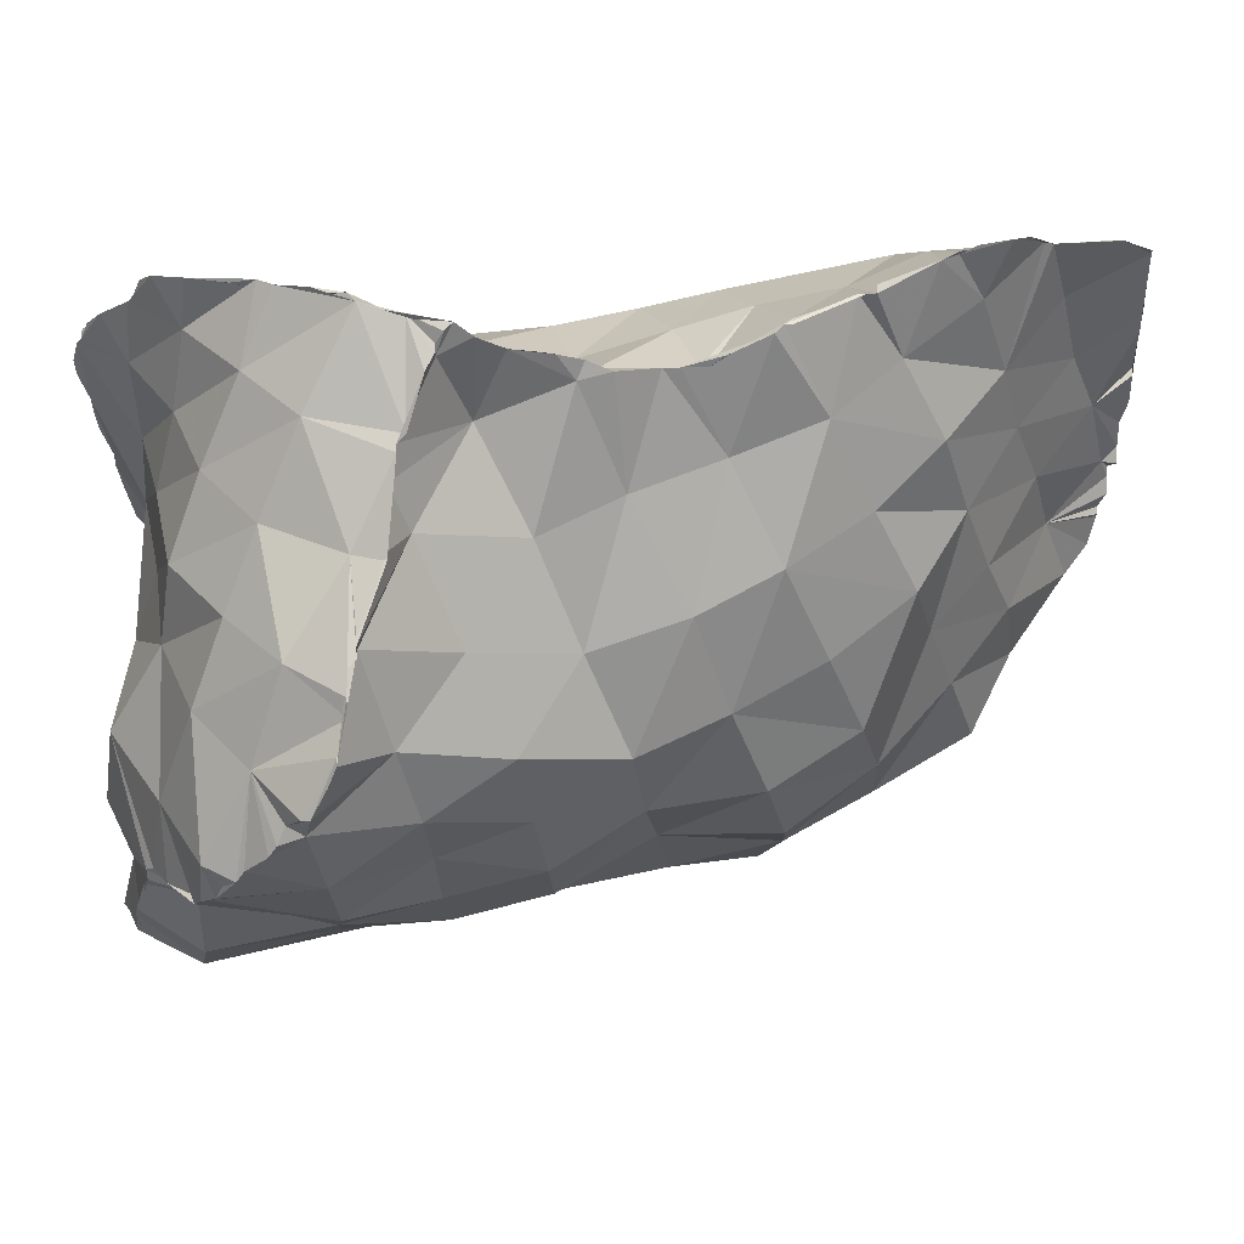
<metadata>
{"format":"obj","ext":"obj","renderer":"f3d","projection":"perspective","resolution":1024,"background":"white","views":[{"elev":-13.2,"azim":92.4,"up":"+Z"}]}
</metadata>
<code>
o Mesh 0
v 0.024 0.33 0.017
v 0.018 0.333 0.014
v 0.023 0.336 0.019
v 0.024 0.332 0.018
v 0.025 0.328 0.016
v 0.019 0.324 0.007
v 0.025 0.33 0.017
v 0.017 0.34 0.021
v 0.021 0.338 0.02
v 0.026 0.321 0.012
v 0.026 0.321 0.013
v 0.008 0.336 0.009
v 0.016 0.341 0.021
v 0.026 0.319 0.012
v 0.02 0.316 0
v 0.026 0.32 0.012
v 0.011 0.329 -0
v 0.007 0.343 0.018
v 0.028 0.311 0.008
v 0.028 0.312 0.008
v -0.001 0.338 0.005
v -0.003 0.345 0.014
v 0.014 0.349 0.022
v 0.014 0.347 0.022
v 0.028 0.31 0.007
v 0.019 0.305 -0.004
v 0.011 0.321 -0.008
v 0 0.332 -0.005
v 0.007 0.353 0.023
v 0.008 0.353 0.023
v 0.026 0.3 0.004
v 0.027 0.305 0.005
v 0.026 0.303 0.004
v 0.026 0.302 0.004
v 0.013 0.311 -0.015
v -0.011 0.341 0.002
v -0.012 0.348 0.011
v -0.003 0.353 0.019
v -0.002 0.353 0.019
v -0 0.353 0.02
v 0.004 0.353 0.022
v 0.006 0.353 0.023
v 0.026 0.298 0.004
v 0.019 0.294 -0.008
v 0.012 0.301 -0.02
v 0.002 0.326 -0.015
v -0.01 0.335 -0.009
v -0.005 0.353 0.018
v -0.006 0.353 0.018
v -0.009 0.353 0.021
v -0.005 0.353 0.022
v -0.002 0.353 0.022
v -0.001 0.353 0.022
v -0 0.353 0.022
v 0.004 0.353 0.023
v 0.028 0.293 0.003
v 0.028 0.289 0.002
v 0.003 0.305 -0.029
v 0.003 0.316 -0.023
v -0.009 0.328 -0.017
v -0.021 0.343 -0.001
v -0.022 0.35 0.007
v -0.013 0.353 0.016
v -0.011 0.353 0.016
v -0.011 0.353 0.02
v 0.029 0.29 0.004
v 0.028 0.291 0.003
v 0.02 0.284 -0.013
v 0.012 0.289 -0.024
v 0.003 0.294 -0.034
v -0.007 0.32 -0.029
v -0.019 0.338 -0.012
v -0.022 0.352 0.009
v -0.019 0.352 0.011
v -0.017 0.353 0.013
v -0.013 0.353 0.015
v -0.017 0.352 0.019
v -0.015 0.353 0.02
v 0.031 0.287 0.004
v 0.027 0.278 -0.002
v -0.008 0.295 -0.038
v -0.018 0.322 -0.031
v -0.019 0.331 -0.021
v -0.03 0.346 -0.005
v -0.028 0.35 0.002
v -0.028 0.35 0.003
v -0.026 0.351 0.004
v -0.025 0.351 0.006
v -0.023 0.352 0.007
v -0.024 0.351 0.007
v -0.024 0.351 0.013
v -0.019 0.352 0.013
v -0.02 0.352 0.018
v 0.033 0.282 0.004
v 0.032 0.285 0.004
v 0.03 0.272 -0.015
v 0.022 0.277 -0.026
v 0.014 0.282 -0.036
v -0.007 0.309 -0.036
v 0.003 0.283 -0.041
v -0.03 0.339 -0.015
v -0.031 0.349 -0.001
v -0.029 0.35 0.002
v -0.029 0.35 0.004
v -0.028 0.35 0.013
v -0.023 0.351 0.017
v 0.037 0.279 0.004
v 0.037 0.275 0.002
v 0.034 0.281 0.004
v 0.035 0.28 0.004
v 0.035 0.27 -0.011
v 0.036 0.271 -0.007
v 0.036 0.271 -0.008
v -0.019 0.296 -0.039
v -0.007 0.284 -0.045
v -0.03 0.322 -0.032
v -0.018 0.311 -0.039
v -0.03 0.334 -0.025
v -0.04 0.335 -0.011
v -0.035 0.348 0.002
v -0.032 0.349 -0
v -0.04 0.341 -0.001
v -0.037 0.347 0.004
v -0.037 0.347 0.013
v -0.024 0.351 0.017
v -0.025 0.351 0.017
v 0.039 0.277 0.005
v 0.039 0.276 0.004
v 0.038 0.274 -0
v 0.036 0.272 -0.006
v 0.036 0.271 -0.006
v 0.034 0.27 -0.019
v 0.034 0.27 -0.018
v 0.033 0.266 -0.018
v 0.036 0.261 -0.004
v 0.033 0.267 -0.028
v 0.024 0.27 -0.037
v 0.015 0.272 -0.043
v -0.018 0.284 -0.046
v 0.003 0.272 -0.045
v -0.03 0.311 -0.038
v -0.04 0.329 -0.021
v -0.041 0.346 0.004
v -0.038 0.346 0.003
v -0.037 0.347 0.002
v -0.031 0.349 0.016
v -0.037 0.347 0.016
v -0.028 0.35 0.016
v -0.026 0.351 0.017
v 0.039 0.272 0.006
v 0.04 0.267 0.007
v 0.038 0.275 0.002
v 0.038 0.275 0.003
v 0.034 0.267 -0.027
v 0.034 0.267 -0.028
v 0.031 0.256 -0.014
v -0.03 0.283 -0.044
v -0.007 0.272 -0.048
v -0.041 0.32 -0.031
v -0.05 0.33 -0.007
v -0.05 0.325 -0.018
v -0.044 0.345 0.006
v -0.041 0.345 0.004
v -0.05 0.336 0.003
v -0.045 0.344 0.013
v -0.029 0.35 0.016
v -0.04 0.346 0.016
v -0.038 0.346 0.016
v 0.04 0.27 0.006
v 0.031 0.259 -0.029
v 0.033 0.266 -0.033
v 0.033 0.266 -0.03
v 0.033 0.267 -0.029
v 0.033 0.254 0.002
v 0.027 0.249 -0.007
v 0.032 0.265 -0.04
v 0.032 0.266 -0.035
v 0.032 0.265 -0.039
v 0.025 0.261 -0.046
v 0.015 0.262 -0.05
v -0.031 0.297 -0.041
v -0.018 0.272 -0.049
v 0.004 0.262 -0.052
v -0.042 0.308 -0.038
v -0.051 0.342 0.008
v -0.049 0.342 0.008
v -0.046 0.344 0.007
v -0.045 0.344 0.006
v -0.045 0.344 0.016
v 0.04 0.266 0.008
v 0.025 0.255 -0.039
v 0.039 0.262 0.009
v 0.037 0.258 0.01
v 0.022 0.245 -0.016
v 0.027 0.252 -0.023
v 0.031 0.264 -0.042
v 0.029 0.262 -0.045
v 0.029 0.261 -0.045
v -0.041 0.293 -0.038
v -0.03 0.271 -0.046
v -0.007 0.26 -0.051
v -0.051 0.314 -0.025
v -0.06 0.326 -0.004
v -0.06 0.321 -0.014
v -0.054 0.34 0.009
v -0.052 0.341 0.008
v -0.06 0.332 0.006
v -0.054 0.34 0.012
v -0.053 0.341 0.013
v -0.052 0.341 0.013
v -0.049 0.342 0.013
v -0.046 0.344 0.015
v 0.04 0.264 0.008
v 0.022 0.248 -0.032
v 0.036 0.256 0.011
v 0.029 0.247 0.008
v 0.022 0.245 0.001
v 0.015 0.242 -0.006
v 0.026 0.259 -0.045
v 0.024 0.257 -0.048
v 0.025 0.258 -0.047
v 0.021 0.254 -0.049
v 0.014 0.249 -0.051
v 0.015 0.25 -0.051
v -0.041 0.28 -0.043
v -0.018 0.259 -0.05
v 0.004 0.246 -0.049
v -0.051 0.303 -0.031
v -0.057 0.339 0.01
v -0.06 0.334 0.008
v -0.058 0.337 0.01
v -0.05 0.342 0.014
v -0.049 0.342 0.014
v -0.047 0.343 0.015
v 0.019 0.249 -0.048
v 0.034 0.248 0.012
v 0.035 0.253 0.011
v 0.014 0.243 -0.023
v 0.008 0.241 -0.013
v 0.02 0.253 -0.05
v 0.017 0.251 -0.05
v 0.013 0.248 -0.051
v 0.011 0.247 -0.051
v -0.051 0.289 -0.033
v -0.03 0.257 -0.049
v -0.041 0.267 -0.045
v -0.007 0.245 -0.054
v -0.06 0.309 -0.018
v -0.066 0.323 0
v -0.064 0.328 0.004
v -0.069 0.315 -0.006
v -0.056 0.339 0.011
v -0.062 0.331 0.007
v 0.012 0.243 -0.04
v 0.032 0.244 0.013
v 0.033 0.248 0.012
v 0.032 0.245 0.013
v 0.018 0.239 0.008
v 0.009 0.239 0.002
v 0.001 0.238 -0.003
v 0.01 0.247 -0.05
v 0.006 0.243 -0.048
v -0.052 0.277 -0.04
v -0.018 0.243 -0.054
v -0.007 0.237 -0.049
v -0.001 0.239 -0.047
v -0.06 0.297 -0.024
v -0.064 0.328 0.005
v -0.069 0.316 -0.004
v -0.067 0.321 -0.001
v 0.026 0.241 0.013
v 0.028 0.242 0.014
v 0.024 0.24 0.013
v -0.001 0.237 -0.019
v 0.006 0.236 -0.031
v 0.004 0.241 -0.046
v -0.061 0.285 -0.029
v -0.029 0.241 -0.048
v -0.04 0.253 -0.044
v -0.051 0.263 -0.04
v -0.009 0.237 -0.049
v 0.002 0.24 -0.047
v -0.014 0.235 -0.042
v -0.012 0.236 -0.049
v 0.003 0.24 -0.046
v -0.067 0.303 -0.009
v -0.067 0.301 -0.01
v -0.071 0.314 -0.006
v -0.07 0.314 -0.005
v -0.067 0.304 -0.009
v -0.068 0.308 -0.008
v -0.069 0.31 -0.007
v 0.02 0.236 0.013
v 0.022 0.238 0.013
v 0.013 0.232 0.012
v 0.015 0.233 0.012
v 0.005 0.232 0.008
v -0.009 0.239 -0.006
v -0.061 0.272 -0.032
v -0.022 0.233 -0.047
v -0.018 0.235 -0.05
v -0.015 0.236 -0.05
v -0.003 0.234 -0.037
v -0.067 0.292 -0.015
v -0.067 0.296 -0.013
v -0.067 0.299 -0.011
v -0.07 0.313 -0.006
v 0.017 0.234 0.013
v 0.016 0.234 0.013
v 0.015 0.233 0.013
v 0.01 0.231 0.011
v 0.008 0.231 0.01
v -0.004 0.233 0.004
v 0.003 0.232 0.007
v -0 0.232 0.006
v -0.011 0.235 -0.024
v -0.005 0.233 0.003
v -0.067 0.289 -0.016
v -0.067 0.29 -0.015
v -0.067 0.277 -0.02
v -0.067 0.279 -0.019
v -0.067 0.28 -0.019
v -0.024 0.232 -0.046
v -0.028 0.233 -0.045
v -0.025 0.232 -0.045
v -0.04 0.238 -0.048
v -0.049 0.249 -0.039
v -0.06 0.259 -0.032
v -0.013 0.234 -0.001
v -0.006 0.233 0.003
v -0.009 0.233 0.002
v -0.018 0.24 -0.009
v -0.067 0.281 -0.019
v -0.067 0.287 -0.016
v -0.067 0.268 -0.024
v -0.067 0.27 -0.023
v -0.067 0.272 -0.022
v -0.032 0.236 -0.03
v -0.035 0.233 -0.046
v -0.036 0.234 -0.047
v -0.036 0.234 -0.046
v -0.021 0.236 -0.028
v -0.065 0.263 -0.025
v -0.066 0.264 -0.025
v -0.015 0.235 -0.002
v -0.042 0.242 -0.03
v -0.045 0.241 -0.044
v -0.041 0.237 -0.048
v -0.04 0.237 -0.048
v -0.049 0.245 -0.04
v -0.05 0.246 -0.04
v -0.053 0.248 -0.036
v -0.054 0.248 -0.036
v -0.059 0.254 -0.032
v -0.062 0.257 -0.029
v -0.065 0.259 -0.026
v -0.065 0.261 -0.026
v -0.023 0.235 -0.003
v -0.017 0.235 -0.003
v -0.021 0.235 -0.003
v -0.028 0.24 -0.013
v -0.039 0.245 -0.013
v -0.052 0.251 -0.03
v -0.061 0.257 -0.03
v -0.064 0.259 -0.025
v -0.061 0.258 -0.022
v -0.062 0.258 -0.023
v -0.025 0.235 -0.004
v -0.049 0.252 -0.012
v -0.057 0.256 -0.018
v -0.06 0.258 -0.021
v -0.033 0.238 -0.005
v -0.026 0.236 -0.004
v -0.03 0.236 -0.004
v -0.035 0.238 -0.005
v -0.047 0.246 -0.009
v -0.044 0.24 -0.006
v -0.045 0.241 -0.006
v -0.045 0.242 -0.007
v -0.051 0.253 -0.012
v -0.052 0.254 -0.013
v -0.054 0.255 -0.014
v -0.037 0.239 -0.005
v -0.05 0.251 -0.011
v -0.049 0.249 -0.01
v -0.001 0.234 0.009
v -0.009 0.237 0.004
v 0.008 0.232 0.012
v -0.001 0.244 0.011
v 0.008 0.243 0.013
v -0.017 0.238 -0.001
v -0.01 0.245 0.009
v -0.001 0.254 0.013
v 0.008 0.254 0.013
v 0.017 0.244 0.013
v -0.018 0.248 0.004
v -0.01 0.255 0.011
v -0.026 0.24 -0.003
v -0.001 0.265 0.013
v 0.008 0.264 0.014
v 0.017 0.255 0.011
v 0.026 0.245 0.013
v -0.028 0.248 0.002
v -0.019 0.256 0.008
v -0.01 0.265 0.013
v -0.035 0.241 -0.004
v -0.001 0.275 0.014
v 0.008 0.274 0.014
v 0.017 0.266 0.012
v 0.026 0.256 0.012
v -0.036 0.25 -0.001
v -0.028 0.258 0.006
v -0.019 0.265 0.012
v -0.01 0.275 0.015
v -0.044 0.241 -0.005
v -0.01 0.285 0.015
v 0.008 0.285 0.015
v 0.017 0.277 0.01
v 0.026 0.268 0.01
v 0.035 0.257 0.01
v -0.044 0.252 -0.006
v -0.036 0.26 -0
v -0.027 0.268 0.006
v -0.019 0.275 0.013
v -0.001 0.285 0.015
v -0.019 0.285 0.014
v -0.001 0.295 0.017
v 0.008 0.295 0.017
v 0.017 0.288 0.008
v 0.026 0.279 0.006
v 0.035 0.269 0.008
v -0.053 0.255 -0.013
v -0.044 0.263 -0.006
v -0.036 0.27 -0
v -0.028 0.277 0.008
v -0.01 0.295 0.017
v -0.028 0.287 0.01
v -0.019 0.295 0.017
v -0.001 0.304 0.021
v 0.008 0.304 0.019
v 0.018 0.299 0.011
v 0.026 0.291 0.004
v -0.06 0.259 -0.021
v -0.052 0.265 -0.012
v -0.044 0.273 -0.006
v -0.036 0.279 0.003
v -0.02 0.304 0.021
v -0.01 0.303 0.023
v -0.037 0.288 0.007
v -0.028 0.296 0.013
v -0.002 0.313 0.024
v 0.008 0.314 0.021
v 0.017 0.308 0.014
v -0.061 0.268 -0.018
v -0.052 0.275 -0.011
v -0.044 0.282 -0.004
v -0.029 0.304 0.019
v -0.02 0.313 0.024
v -0.011 0.313 0.026
v -0.045 0.291 0
v -0.037 0.297 0.009
v -0.038 0.306 0.015
v -0.01 0.323 0.025
v -0.001 0.323 0.024
v 0.017 0.318 0.016
v 0.027 0.312 0.009
v -0.061 0.277 -0.015
v -0.052 0.284 -0.009
v -0.038 0.315 0.018
v -0.029 0.313 0.023
v -0.02 0.322 0.026
v 0.008 0.324 0.023
v -0.053 0.293 -0.005
v -0.045 0.3 0.004
v -0.046 0.308 0.008
v -0.046 0.316 0.012
v -0.011 0.334 0.024
v -0.002 0.334 0.024
v 0.017 0.327 0.02
v -0.061 0.286 -0.013
v -0.046 0.325 0.016
v -0.029 0.323 0.023
v -0.02 0.334 0.023
v 0.007 0.335 0.023
v -0.061 0.295 -0.011
v -0.054 0.301 -0.001
v -0.054 0.31 0.003
v -0.055 0.318 0.006
v -0.055 0.326 0.011
v -0.038 0.324 0.02
v -0.011 0.346 0.021
v 0.007 0.345 0.022
v 0.016 0.337 0.021
v -0.047 0.335 0.016
v -0.038 0.335 0.019
v -0.029 0.334 0.021
v -0.02 0.346 0.019
v -0.002 0.346 0.021
v -0.062 0.303 -0.006
v -0.063 0.312 -0.003
v -0.056 0.337 0.011
v -0.063 0.32 0.001
v -0.029 0.347 0.016
f 1 2 3 4
f 5 6 2 1 7
f 3 2 8 9
f 10 6 5 11
f 6 12 2
f 8 2 12 13
f 14 15 6 10 16
f 6 17 12
f 13 12 18
f 19 15 14 20
f 15 17 6
f 17 21 12
f 12 22 18
f 13 18 23 24
f 25 26 15 19
f 15 27 17
f 17 28 21
f 12 21 22
f 29 18 22
f 23 18 29 30
f 31 26 25 32 33 34
f 15 26 35
f 15 35 27
f 27 28 17
f 28 36 21
f 21 37 22
f 38 39 40 41 42 29 22
f 43 44 26 31
f 26 45 35
f 35 46 27
f 27 46 28
f 28 47 36
f 21 36 37
f 37 48 38 22
f 49 50 51 52 39 38 48
f 52 40 39
f 53 41 40 52
f 54 42 41 53
f 42 54 55
f 56 57 44 43
f 26 44 45
f 35 45 58
f 35 59 46
f 28 46 60
f 28 60 47
f 47 61 36
f 36 62 37
f 63 64 49 48 37
f 50 49 64 65
f 66 57 56 67
f 57 68 44
f 44 69 45
f 35 58 59
f 45 70 58
f 46 59 71
f 46 71 60
f 60 72 47
f 47 72 61
f 36 61 62
f 37 62 73 74 75
f 37 75 76 63
f 76 77 78 65 64 63
f 79 57 66
f 57 80 68
f 44 68 69
f 45 69 70
f 58 71 59
f 58 70 81
f 60 71 82
f 60 83 72
f 72 84 61
f 61 85 86 87 88 62
f 89 73 62
f 90 91 73 89
f 73 91 92 74
f 75 74 92
f 77 76 75 92 93
f 94 80 57 79 95
f 96 68 80
f 97 69 68
f 98 70 69
f 58 99 71
f 58 81 99
f 100 81 70
f 60 82 83
f 99 82 71
f 83 101 72
f 72 101 84
f 61 84 102 103 85
f 85 103 104 86
f 86 104 87
f 105 88 87 104
f 62 88 90 89
f 91 90 88 105
f 92 106 93
f 107 108 80 94 109 110
f 111 96 80 112 113
f 96 97 68
f 97 98 69
f 98 100 70
f 99 81 114
f 100 115 81
f 83 82 116
f 99 117 82
f 83 118 101
f 84 101 119
f 120 121 102 84 122
f 121 123 104 103 102
f 104 124 105
f 125 91 105 126
f 106 92 91 125
f 127 128 108 107
f 112 80 108 129 130 131
f 132 133 111 113 134
f 133 96 111
f 135 134 113 112 131
f 136 97 96
f 137 98 97
f 138 100 98
f 99 114 117
f 81 139 114
f 140 115 100
f 81 115 139
f 83 116 118
f 82 141 116
f 82 117 141
f 101 118 142
f 84 119 122
f 101 142 119
f 143 144 145 120 122
f 121 120 145 123
f 104 123 124
f 146 105 124 147
f 126 105 148 149
f 150 151 130 129 152 153 128 127
f 153 108 128
f 129 108 152
f 130 151 135 131
f 154 132 134
f 155 136 96 133 132 154
f 135 156 134
f 136 137 97
f 137 138 98
f 138 140 100
f 114 141 117
f 114 139 157
f 140 158 115
f 158 139 115
f 116 142 118
f 141 159 116
f 122 119 160
f 119 142 161
f 162 163 143 122 164
f 123 144 143 163
f 144 123 145
f 123 165 124
f 105 146 166 148
f 124 167 168 147
f 151 150 169
f 152 108 153
f 134 170 171 172 173 155 154
f 173 136 155
f 151 174 135
f 135 175 156
f 156 170 134
f 176 137 136 172 171 177 178
f 179 138 137
f 180 140 138
f 114 181 141
f 114 157 181
f 182 157 139
f 183 158 140
f 158 182 139
f 116 159 142
f 141 184 159
f 122 160 164
f 119 161 160
f 159 161 142
f 185 186 187 188 162 164
f 123 163 162 188 165
f 167 124 165 189
f 177 171 170 191
f 172 136 173
f 151 192 193 174
f 135 174 175
f 156 175 194
f 156 195 170
f 196 176 178
f 197 179 137 176 196
f 178 177 191 198 197 196
f 179 180 138
f 180 183 140
f 181 184 141
f 157 199 181
f 182 200 157
f 183 201 158
f 201 182 158
f 184 202 159
f 164 160 203
f 160 161 204
f 159 202 161
f 205 206 185 164 207
f 206 208 209 210 211 186 185
f 186 211 187
f 187 211 165 188
f 189 165 212
f 192 151 190 213
f 170 214 191
f 215 216 174 193
f 174 217 175
f 156 194 195
f 175 218 194
f 170 195 214
f 219 179 197 198
f 191 220 221 219 198
f 222 180 179 221 220
f 223 183 180 224
f 181 199 184
f 157 225 199
f 226 200 182
f 200 225 157
f 227 201 183
f 201 226 182
f 184 228 202
f 164 203 207
f 160 204 203
f 202 204 161
f 229 205 207 230 231
f 208 206 205
f 232 211 210
f 212 165 211 233 234
f 214 235 191
f 236 216 215 237
f 174 216 217
f 175 217 218
f 195 194 238
f 194 218 239
f 195 238 214
f 221 179 219
f 191 235 240 222 220
f 224 180 222 240 241
f 235 242 223 224 241
f 243 227 183 223 242
f 199 228 184
f 225 244 199
f 226 245 200
f 200 246 225
f 227 247 201
f 247 226 201
f 228 248 202
f 207 203 249 250
f 203 204 251
f 202 248 204
f 208 205 229 252
f 230 207 253
f 233 211 232
f 214 254 235
f 255 216 236 256 257
f 216 258 217
f 217 259 218
f 194 239 238
f 218 260 239
f 238 254 214
f 241 240 235
f 254 261 243 242 235
f 262 227 243 261
f 199 244 228
f 225 263 244
f 264 245 226
f 245 246 200
f 246 263 225
f 265 247 227 266
f 247 264 226
f 228 267 248
f 207 250 268 253
f 203 251 269 270 249
f 248 251 204
f 271 216 255 272
f 216 271 273 258
f 217 258 259
f 218 259 260
f 238 239 274
f 260 274 239
f 238 275 254
f 254 276 262 261
f 227 262 276
f 244 267 228
f 263 277 244
f 264 278 245
f 245 279 246
f 246 280 263
f 281 265 266 282 283
f 284 264 247 265 281
f 227 276 285 282 266
f 286 248 267 287
f 269 251 288 289
f 248 286 290 291 292 251
f 293 258 273 294
f 295 259 258 296
f 297 260 259
f 238 274 275
f 260 298 274
f 275 285 276 254
f 244 277 267
f 263 299 277
f 300 278 264 301
f 278 279 245
f 279 280 246
f 280 299 263
f 283 302 284 281
f 283 282 285 303
f 301 264 284 302
f 285 275 303
f 267 304 305 306 287
f 288 251 292 307
f 296 258 293 308 309 310
f 297 259 295 311 312
f 313 260 297 314 315
f 275 274 316
f 317 298 260 313
f 298 316 274
f 277 318 319 304 267
f 299 320 321 322 277
f 283 323 300 301 302
f 324 278 300 323 325
f 278 326 279
f 279 327 280
f 280 328 299
f 316 283 303
f 275 316 303
f 329 298 317 330 331
f 298 332 316
f 277 322 333 334 318
f 299 335 336 337 320
f 323 283 342
f 338 339 324 325
f 340 326 278 324 339 341
f 323 342 338 325
f 326 327 279
f 327 328 280
f 328 343 344 335 299
f 316 342 283
f 345 332 298 329
f 332 342 316
f 341 339 338 346
f 346 347 348 349 340 341
f 349 326 340
f 326 348 347 350 351 327
f 327 352 353 354 328
f 328 355 356 357 343
f 358 332 345 359 360
f 332 361 342
f 361 338 342
f 362 346 338
f 350 347 346 363
f 348 326 349
f 363 353 352 351 350
f 352 327 351
f 363 364 354 353
f 355 328 354 364
f 365 355 366 367
f 356 355 365
f 368 361 332 358
f 361 362 338
f 362 369 346
f 369 363 346
f 364 363 370 371 366 355
f 372 361 368 373 374
f 375 362 361 372
f 376 369 362 377 378 379
f 369 380 381 382 370 363
f 377 362 375 383
f 384 369 376 385
f 380 369 384
f 315 314 386
f 387 330 317 313 315 386
f 386 314 297 312 388
f 331 330 387
f 387 386 389
f 386 388 390
f 312 311 388
f 391 329 331 387
f 387 389 392
f 386 390 389
f 310 309 390 388
f 388 311 295 296 310
f 391 359 345 329
f 391 387 392
f 392 389 393
f 389 390 394
f 309 308 395 390
f 360 359 391
f 391 392 396
f 392 393 397
f 389 394 393
f 394 390 395
f 395 308 293 294
f 373 368 358 360 391 398
f 398 391 396
f 396 392 397
f 397 393 399
f 393 394 400
f 394 395 401
f 395 294 273 271 402
f 374 373 398
f 398 396 403
f 396 397 404
f 397 399 405
f 393 400 399
f 400 394 401
f 401 395 402
f 402 271 272
f 375 372 374 398 406
f 406 398 403
f 403 396 404
f 404 397 405
f 405 399 407
f 399 400 408
f 400 401 409
f 401 402 410
f 402 272 255 257
f 383 375 406
f 406 403 411
f 403 404 412
f 404 405 413
f 405 407 414
f 399 408 407
f 408 400 409
f 409 401 410
f 257 256 410 402
f 377 383 406 415
f 415 406 411
f 411 403 412
f 412 404 413
f 413 405 414
f 416 414 407
f 407 408 417
f 408 409 418
f 409 410 419
f 410 256 236 237 420
f 378 377 415
f 415 411 421
f 411 412 422
f 412 413 423
f 413 414 424
f 424 414 416
f 416 407 425
f 407 417 425
f 417 408 418
f 418 409 419
f 419 410 420
f 237 215 420
f 379 378 415
f 385 376 379 415 421
f 421 411 422
f 422 412 423
f 423 413 424
f 424 416 426
f 416 425 427
f 425 417 428
f 417 418 429
f 418 419 430
f 419 420 431
f 420 215 193
f 381 380 384 385 421 432
f 421 422 433
f 422 423 434
f 423 424 435
f 435 424 426
f 426 416 436
f 416 427 436
f 425 428 427
f 428 417 429
f 429 418 430
f 430 419 431
f 431 420 193 192 213
f 382 381 432
f 432 421 433
f 433 422 434
f 434 423 435
f 435 426 437
f 426 436 438
f 436 427 439
f 427 428 440
f 428 429 441
f 429 430 442
f 110 109 430 431
f 431 213 190 151 169
f 371 370 382 432 443
f 432 433 444
f 433 434 445
f 434 435 446
f 446 435 437
f 437 426 438
f 447 438 436
f 436 439 448
f 427 440 439
f 440 428 441
f 441 429 442
f 442 430 109 94 95
f 169 150 127 107 110 431
f 367 366 371 443
f 443 432 444
f 444 433 445
f 445 434 446
f 446 437 449
f 437 438 450
f 450 438 447
f 447 436 448
f 448 439 451
f 439 440 452
f 440 441 453
f 441 442 43 31 34
f 442 95 79 66 67
f 357 356 365 367 443
f 443 444 454
f 444 445 455
f 445 446 456
f 456 446 449
f 449 437 450
f 450 447 457
f 458 447 448
f 448 451 459
f 439 452 451
f 452 440 453
f 34 33 453 441
f 67 56 43 442
f 344 343 357 443 454
f 454 444 455
f 455 445 456
f 456 449 460
f 449 450 461
f 462 450 457
f 457 447 458
f 458 448 459
f 463 459 451
f 464 451 452
f 452 453 465
f 33 32 466 453
f 336 335 344 454
f 454 455 467
f 455 456 468
f 468 456 460
f 460 449 461
f 462 461 450
f 469 462 457
f 457 458 470
f 471 458 459
f 471 459 463
f 463 451 464
f 464 452 472
f 472 452 465
f 465 453 466
f 466 32 25 19
f 337 336 454 467
f 467 455 468
f 468 460 473
f 460 461 474
f 475 461 462
f 476 462 469
f 469 457 470
f 470 458 471
f 471 463 477
f 477 463 464
f 478 464 472
f 472 465 479
f 465 466 16 10
f 19 20 466
f 321 320 337 467
f 467 468 480
f 480 468 473
f 473 460 474
f 475 474 461
f 476 475 462
f 481 476 469
f 469 470 482
f 470 471 482
f 471 477 483
f 477 464 478
f 478 472 484
f 484 472 479
f 10 11 479 465
f 20 14 16 466
f 333 322 321 467 480
f 480 473 485
f 473 474 486
f 487 474 475
f 488 475 476
f 489 476 481
f 481 469 490
f 469 482 490
f 482 471 483
f 483 477 491
f 491 477 478
f 478 484 492
f 484 479 493
f 479 11 5 7
f 334 333 480
f 319 318 334 480 485
f 485 473 486
f 487 486 474
f 488 487 475
f 489 488 476
f 489 481 494
f 481 490 495
f 490 482 496
f 482 483 496
f 483 491 497
f 491 478 498
f 478 492 498
f 492 484 493
f 493 479 7 1 4
f 305 304 319 485
f 485 486 499
f 499 486 487
f 500 487 488
f 268 488 489
f 489 494 501
f 481 495 494
f 490 496 495
f 496 483 497
f 65 78 497 491
f 52 51 491 498
f 498 492 29 42 55
f 492 493 13 24
f 493 4 3 9
f 306 305 485 499
f 499 487 500
f 500 488 502
f 268 502 488
f 268 489 501
f 501 494 234 233 232 210 209
f 494 495 168
f 495 496 503
f 496 497 503
f 491 51 50 65
f 497 78 77 93
f 498 55 54 53 52
f 24 23 30 29 492
f 9 8 13 493
f 290 286 287 306 499
f 291 290 499 500
f 289 288 307 500 502
f 268 250 249 502
f 268 501 231 230 253
f 501 209 208 252
f 494 168 167 189 212 234
f 495 503 168
f 503 497 93 106 125 126 149
f 307 292 291 500
f 270 269 289 502
f 249 270 502
f 252 229 231 501
f 168 503 166 146 147
f 503 149 148 166

</code>
